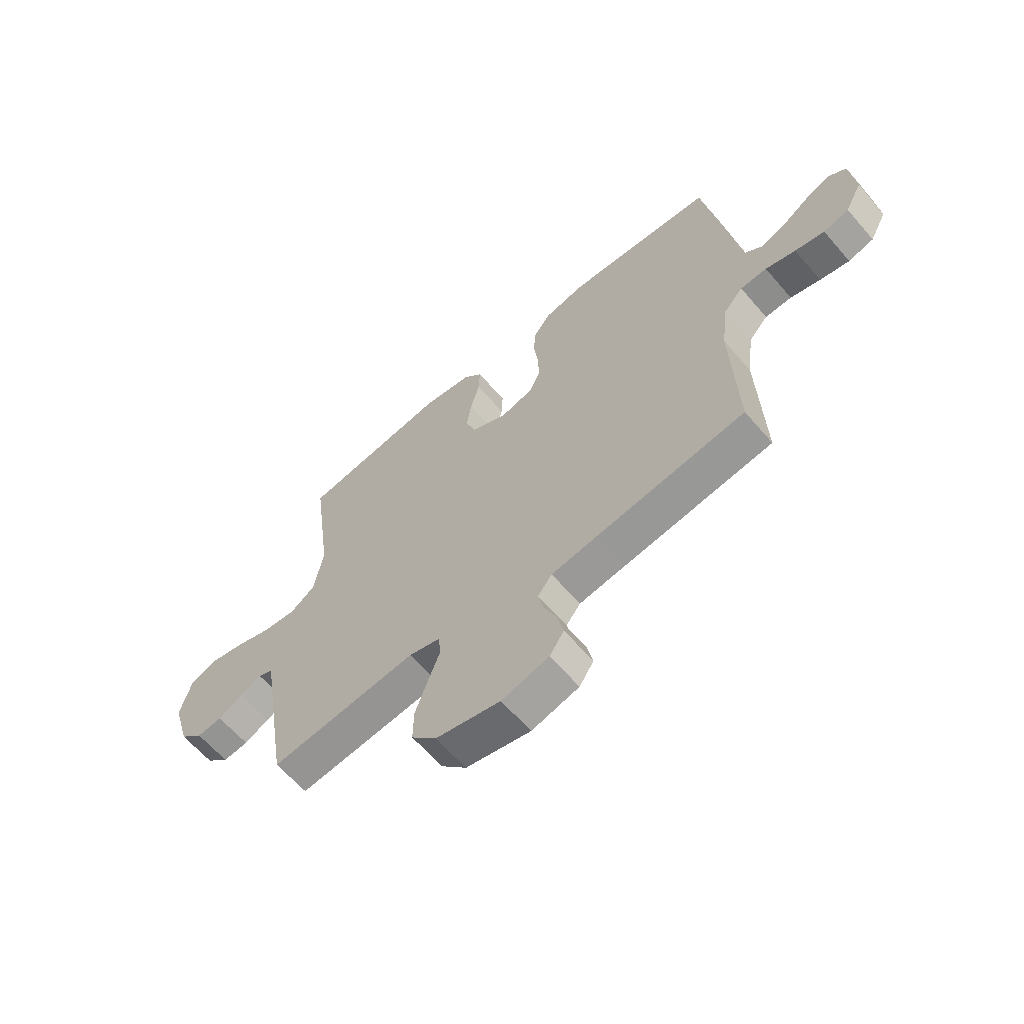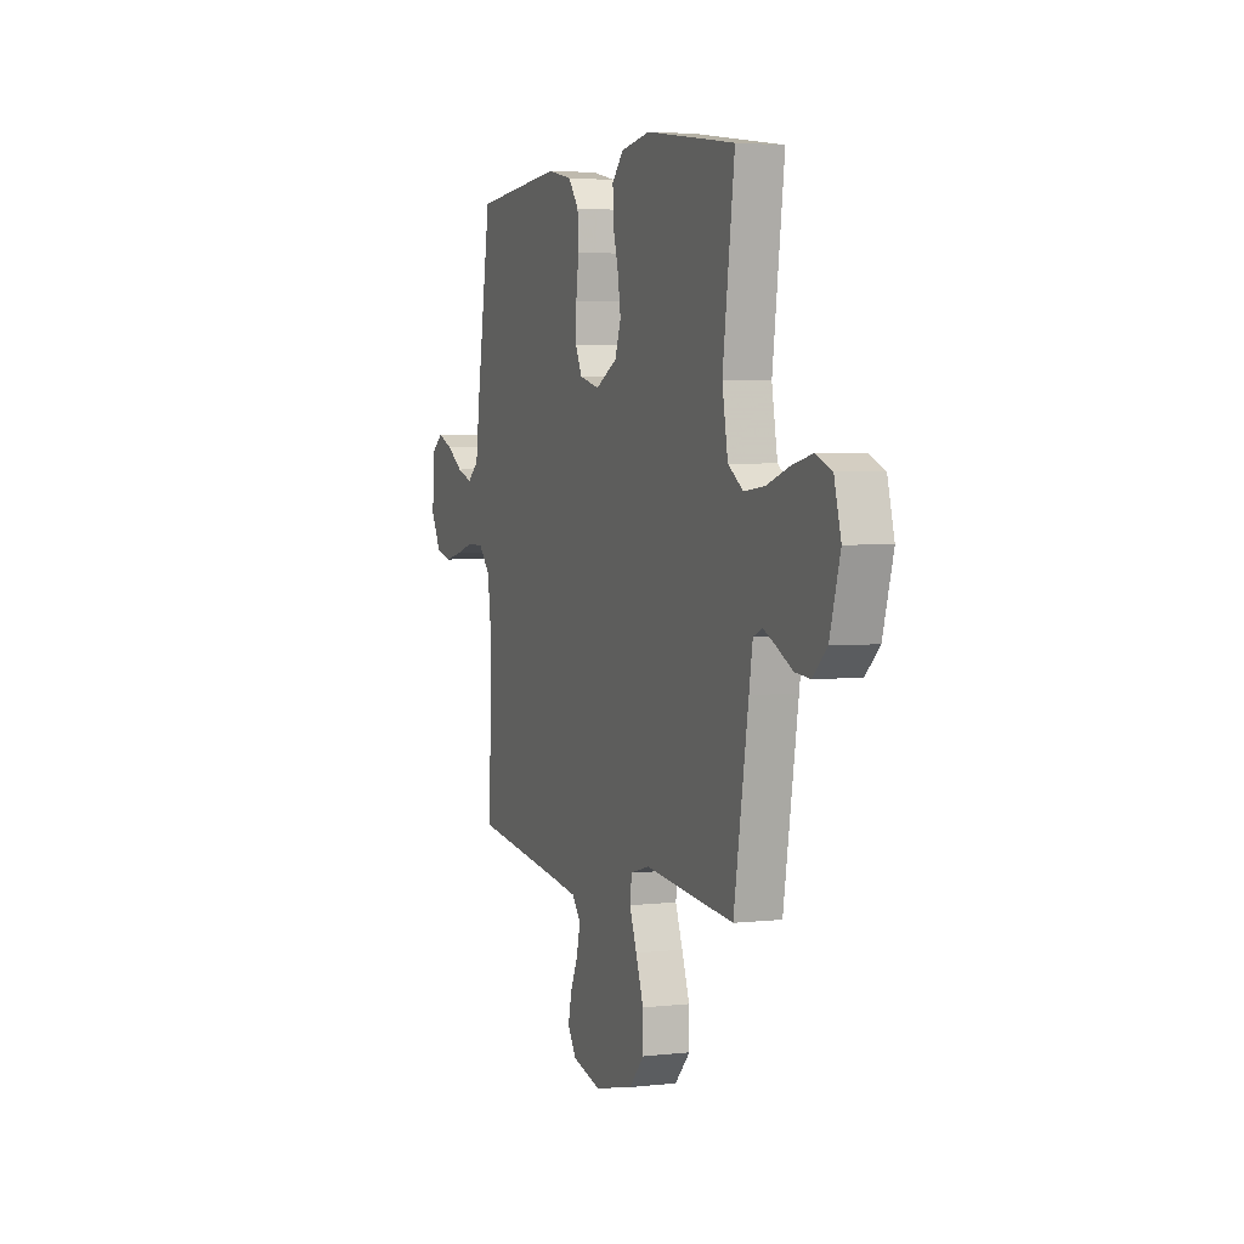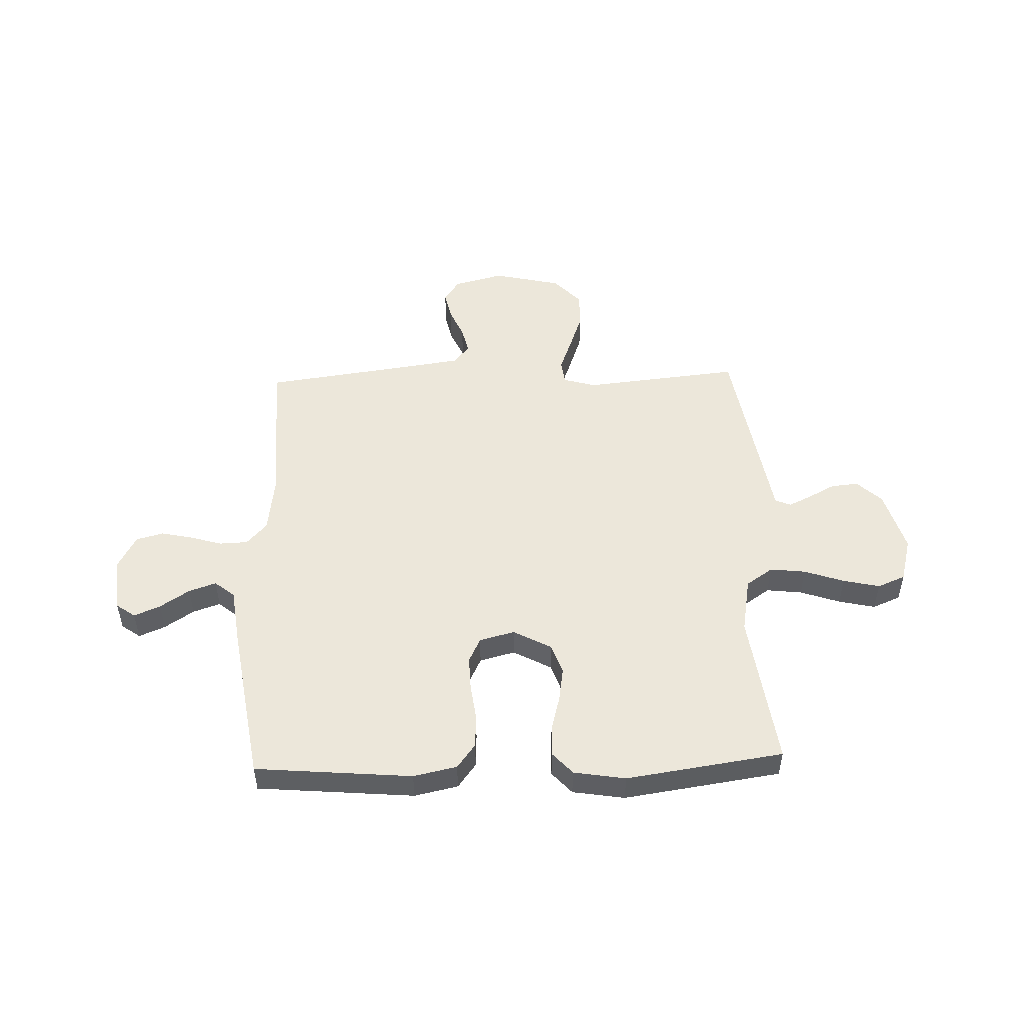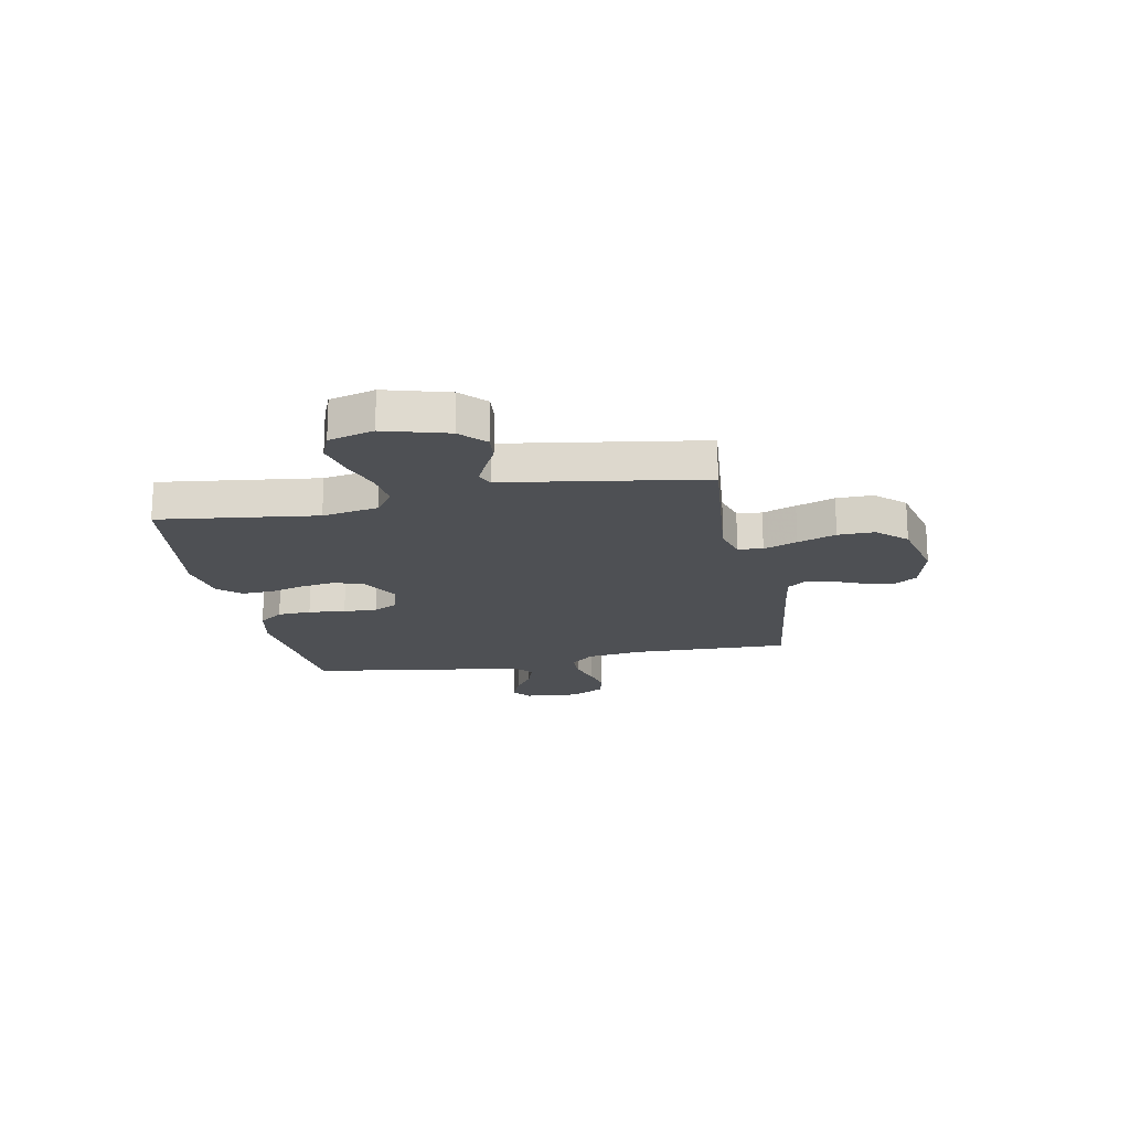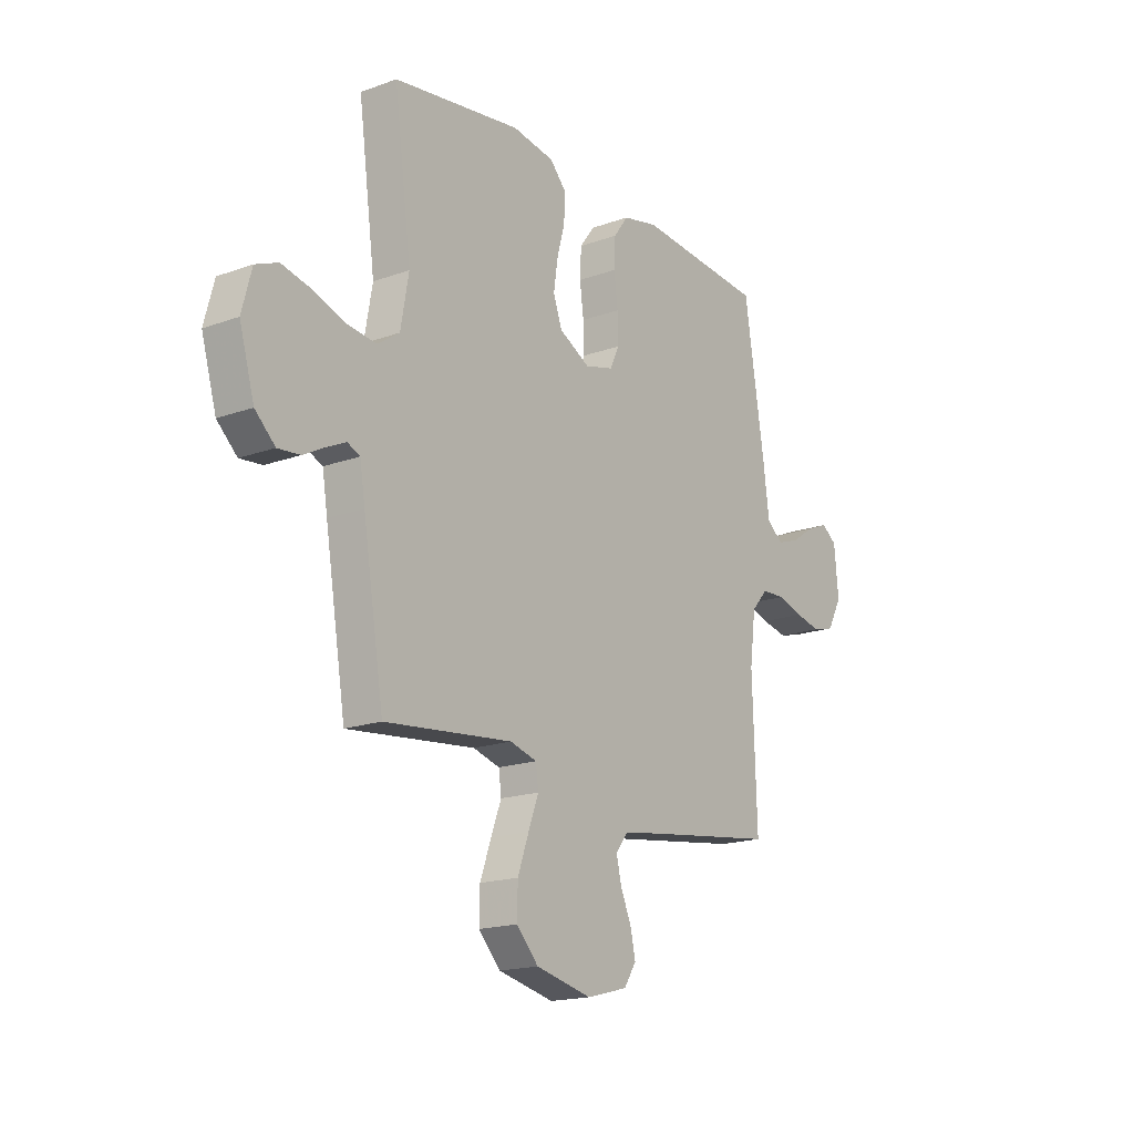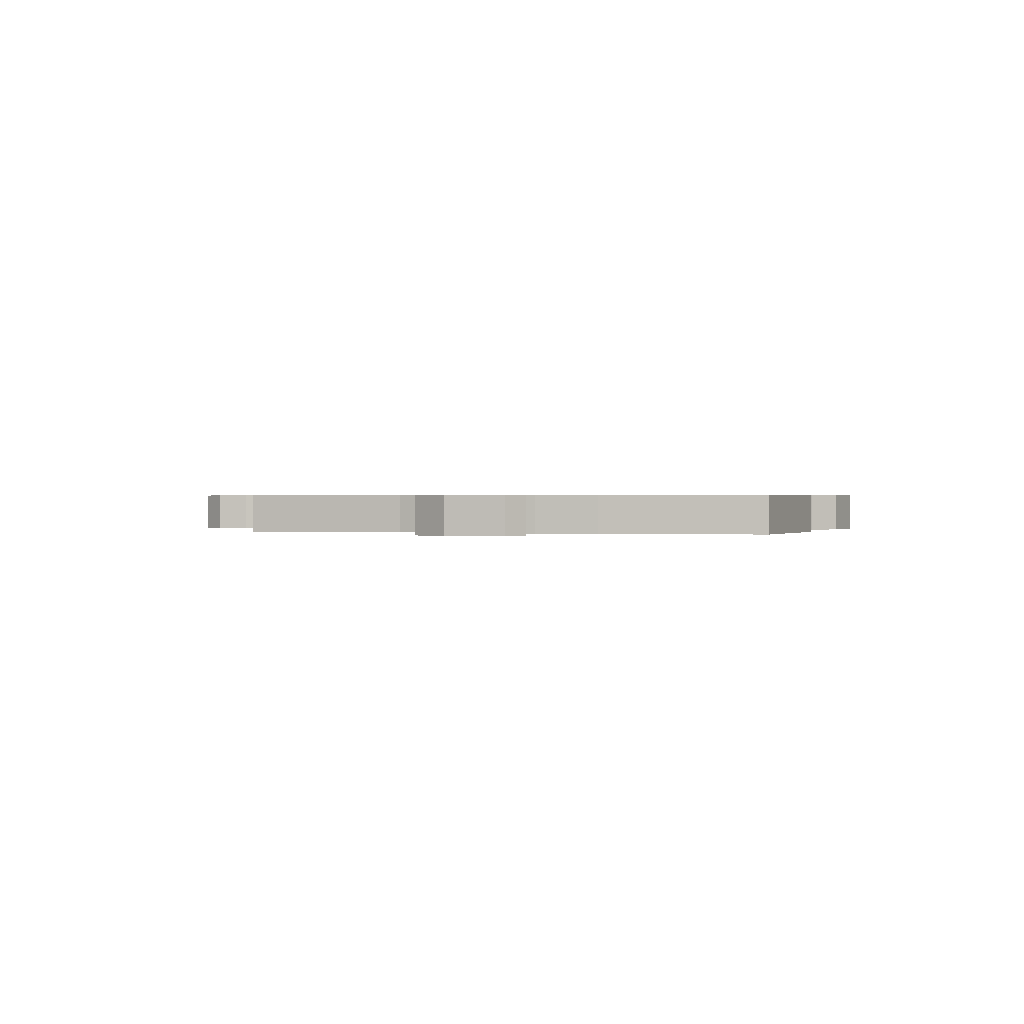
<metadata>
{"format":"obj","ext":"obj","renderer":"f3d","projection":"perspective","resolution":1024,"background":"white","views":[{"elev":-63.0,"azim":-139.3,"up":"+Z"},{"elev":3.7,"azim":69.0,"up":"+Z"},{"elev":50.4,"azim":-1.9,"up":"+Y"},{"elev":-18.5,"azim":101.4,"up":"+Y"},{"elev":-17.6,"azim":125.6,"up":"+Z"},{"elev":0.4,"azim":-72.1,"up":"+Y"}]}
</metadata>
<code>
v -0.5 0.07 0.5
v -0.2 0.07 0.526
v -0.117 0.07 0.508
v -0.082 0.07 0.461
v -0.079 0.07 0.397
v -0.088 0.07 0.327
v -0.09 0.07 0.263
v -0.067 0.07 0.216
v 0 0.07 0.198
v 0.073 0.07 0.237
v 0.093 0.07 0.294
v 0.083 0.07 0.36
v 0.065 0.07 0.427
v 0.063 0.07 0.486
v 0.101 0.07 0.528
v 0.2 0.07 0.544
v 0.5 0.07 0.5
v 0.46 0.07 0.2
v 0.479 0.07 0.093
v 0.53 0.07 0.058
v 0.598 0.07 0.066
v 0.674 0.07 0.092
v 0.744 0.07 0.108
v 0.797 0.07 0.086
v 0.82 0.07 0
v 0.785 0.07 -0.121
v 0.738 0.07 -0.165
v 0.686 0.07 -0.16
v 0.635 0.07 -0.133
v 0.591 0.07 -0.112
v 0.561 0.07 -0.125
v 0.549 0.07 -0.2
v 0.5 0.07 -0.5
v 0.2 0.07 -0.469
v 0.137 0.07 -0.487
v 0.131 0.07 -0.534
v 0.155 0.07 -0.598
v 0.181 0.07 -0.671
v 0.182 0.07 -0.74
v 0.131 0.07 -0.795
v 0 0.07 -0.825
v -0.096 0.07 -0.8
v -0.125 0.07 -0.756
v -0.113 0.07 -0.701
v -0.088 0.07 -0.644
v -0.076 0.07 -0.592
v -0.105 0.07 -0.555
v -0.2 0.07 -0.541
v -0.5 0.07 -0.5
v -0.49 0.07 -0.2
v -0.504 0.07 -0.092
v -0.543 0.07 -0.049
v -0.597 0.07 -0.047
v -0.658 0.07 -0.065
v -0.718 0.07 -0.078
v -0.77 0.07 -0.064
v -0.804 0.07 0
v -0.794 0.07 0.106
v -0.758 0.07 0.132
v -0.708 0.07 0.111
v -0.652 0.07 0.074
v -0.6 0.07 0.056
v -0.562 0.07 0.087
v -0.547 0.07 0.2
v -0.5 0 0.5
v -0.2 0 0.526
v -0.117 0 0.508
v -0.082 0 0.461
v -0.079 0 0.397
v -0.088 0 0.327
v -0.09 0 0.263
v -0.067 0 0.216
v 0 0 0.198
v 0.073 0 0.237
v 0.093 0 0.294
v 0.083 0 0.36
v 0.065 0 0.427
v 0.063 0 0.486
v 0.101 0 0.528
v 0.2 0 0.544
v 0.5 0 0.5
v 0.46 0 0.2
v 0.479 0 0.093
v 0.53 0 0.058
v 0.598 0 0.066
v 0.674 0 0.092
v 0.744 0 0.108
v 0.797 0 0.086
v 0.82 0 0
v 0.785 0 -0.121
v 0.738 0 -0.165
v 0.686 0 -0.16
v 0.635 0 -0.133
v 0.591 0 -0.112
v 0.561 0 -0.125
v 0.549 0 -0.2
v 0.5 0 -0.5
v 0.2 0 -0.469
v 0.137 0 -0.487
v 0.131 0 -0.534
v 0.155 0 -0.598
v 0.181 0 -0.671
v 0.182 0 -0.74
v 0.131 0 -0.795
v 0 0 -0.825
v -0.096 0 -0.8
v -0.125 0 -0.756
v -0.113 0 -0.701
v -0.088 0 -0.644
v -0.076 0 -0.592
v -0.105 0 -0.555
v -0.2 0 -0.541
v -0.5 0 -0.5
v -0.49 0 -0.2
v -0.504 0 -0.092
v -0.543 0 -0.049
v -0.597 0 -0.047
v -0.658 0 -0.065
v -0.718 0 -0.078
v -0.77 0 -0.064
v -0.804 0 0
v -0.794 0 0.106
v -0.758 0 0.132
v -0.708 0 0.111
v -0.652 0 0.074
v -0.6 0 0.056
v -0.562 0 0.087
v -0.547 0 0.2
f 4 5 6
f 3 4 6
f 2 3 6
f 1 2 6
f 64 1 6
f 63 64 6
f 62 63 6 7
f 59 60 61
f 58 59 61
f 57 58 61
f 56 57 61
f 55 56 61
f 54 55 61
f 53 54 61
f 52 53 61 62
f 62 7 8
f 52 62 8
f 51 52 8
f 48 49 50
f 51 8 9
f 50 51 9
f 48 50 9
f 47 48 9
f 43 44 45
f 42 43 45
f 41 42 45
f 40 41 45
f 39 40 45
f 38 39 45
f 37 38 45
f 36 37 45
f 35 36 45 46
f 31 32 33 34
f 31 34 35
f 27 28 29
f 26 27 29
f 25 26 29
f 24 25 29
f 23 24 29
f 22 23 29
f 21 22 29
f 20 21 29 30
f 19 20 30 31
f 16 17 18
f 15 16 18
f 14 15 18
f 13 14 18
f 12 13 18
f 11 12 18 19
f 35 46 47
f 31 35 47
f 19 31 47
f 11 19 47
f 10 11 47
f 9 10 47
f 70 69 68
f 70 68 67
f 70 67 66
f 70 66 65
f 70 65 128
f 70 128 127
f 71 70 127 126
f 125 124 123
f 125 123 122
f 125 122 121
f 125 121 120
f 125 120 119
f 125 119 118
f 125 118 117
f 126 125 117 116
f 72 71 126
f 72 126 116
f 72 116 115
f 114 113 112
f 73 72 115
f 73 115 114
f 73 114 112
f 73 112 111
f 109 108 107
f 109 107 106
f 109 106 105
f 109 105 104
f 109 104 103
f 109 103 102
f 109 102 101
f 109 101 100
f 110 109 100 99
f 98 97 96 95
f 99 98 95
f 93 92 91
f 93 91 90
f 93 90 89
f 93 89 88
f 93 88 87
f 93 87 86
f 93 86 85
f 94 93 85 84
f 95 94 84 83
f 82 81 80
f 82 80 79
f 82 79 78
f 82 78 77
f 82 77 76
f 83 82 76 75
f 111 110 99
f 111 99 95
f 111 95 83
f 111 83 75
f 111 75 74
f 111 74 73
f 1 65 66 2
f 2 66 67 3
f 3 67 68 4
f 4 68 69 5
f 5 69 70 6
f 6 70 71 7
f 7 71 72 8
f 8 72 73 9
f 9 73 74 10
f 10 74 75 11
f 11 75 76 12
f 12 76 77 13
f 13 77 78 14
f 14 78 79 15
f 15 79 80 16
f 16 80 81 17
f 17 81 82 18
f 18 82 83 19
f 19 83 84 20
f 20 84 85 21
f 21 85 86 22
f 22 86 87 23
f 23 87 88 24
f 24 88 89 25
f 25 89 90 26
f 26 90 91 27
f 27 91 92 28
f 28 92 93 29
f 29 93 94 30
f 30 94 95 31
f 31 95 96 32
f 32 96 97 33
f 33 97 98 34
f 34 98 99 35
f 35 99 100 36
f 36 100 101 37
f 37 101 102 38
f 38 102 103 39
f 39 103 104 40
f 40 104 105 41
f 41 105 106 42
f 42 106 107 43
f 43 107 108 44
f 44 108 109 45
f 45 109 110 46
f 46 110 111 47
f 47 111 112 48
f 48 112 113 49
f 49 113 114 50
f 50 114 115 51
f 51 115 116 52
f 52 116 117 53
f 53 117 118 54
f 54 118 119 55
f 55 119 120 56
f 56 120 121 57
f 57 121 122 58
f 58 122 123 59
f 59 123 124 60
f 60 124 125 61
f 61 125 126 62
f 62 126 127 63
f 63 127 128 64
f 64 128 65 1

</code>
